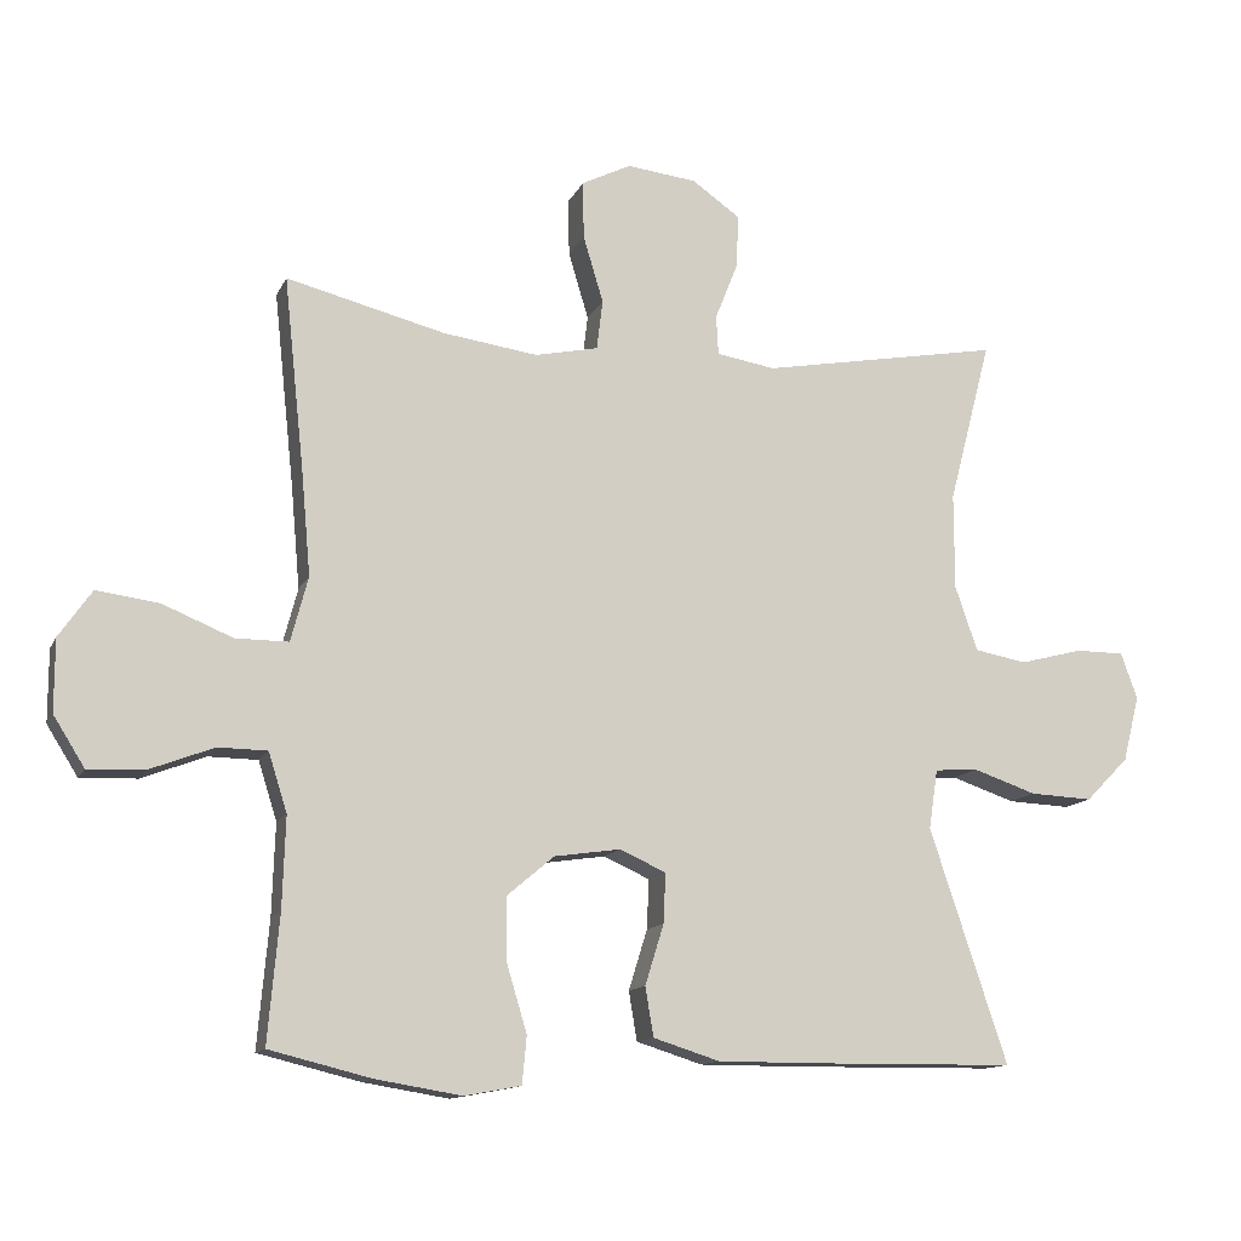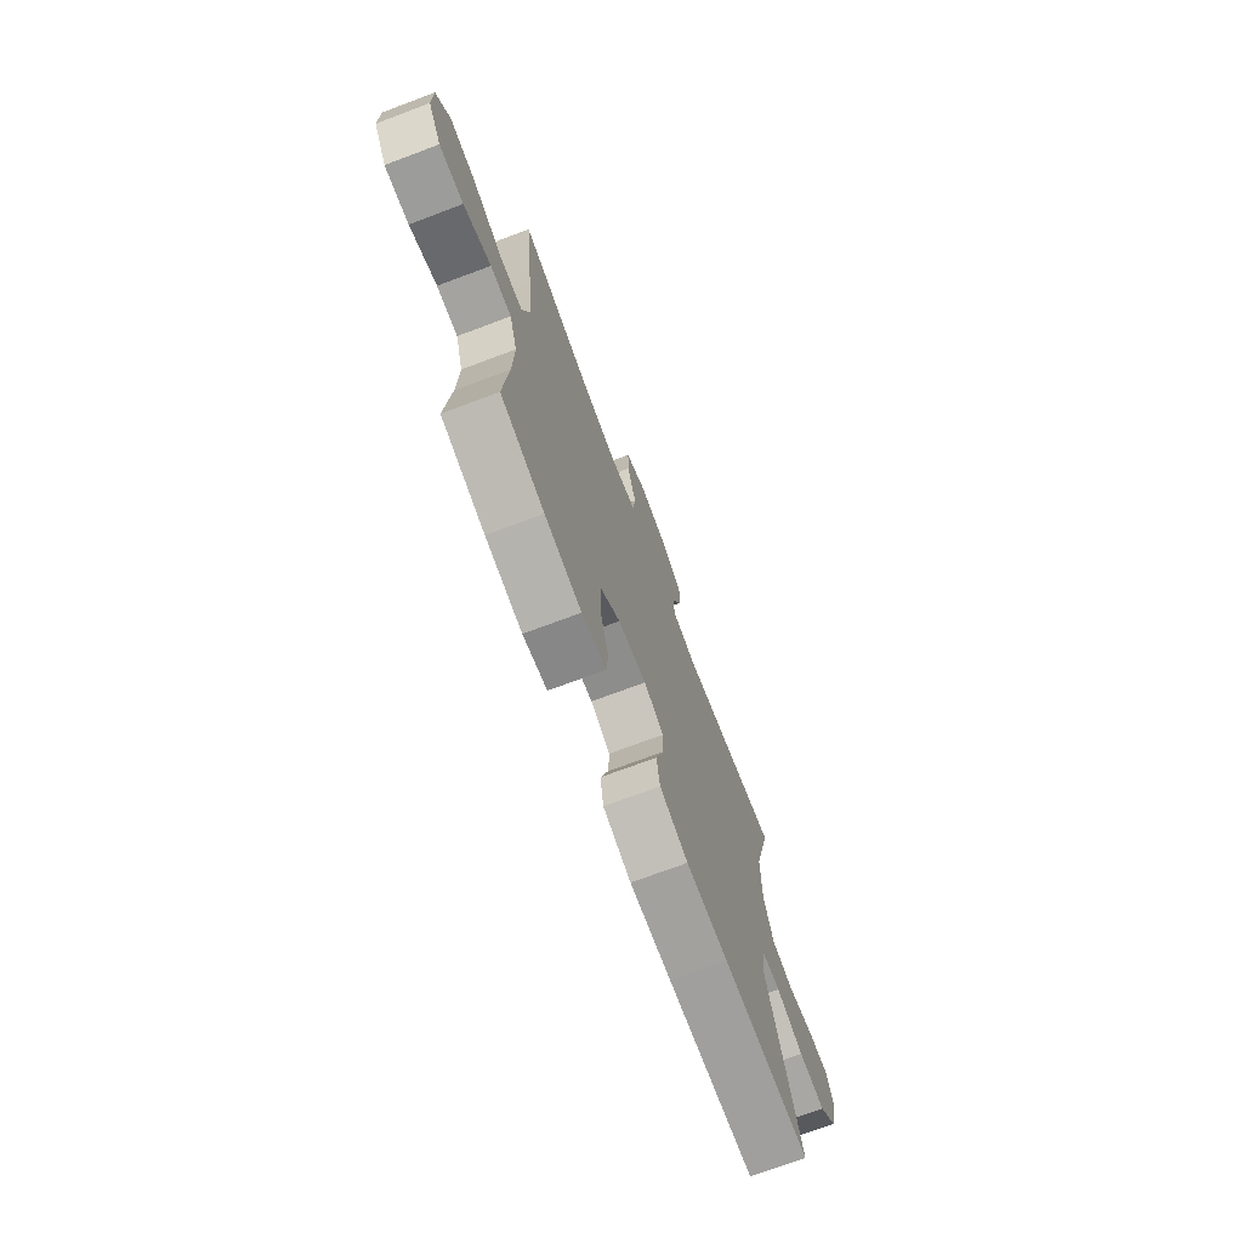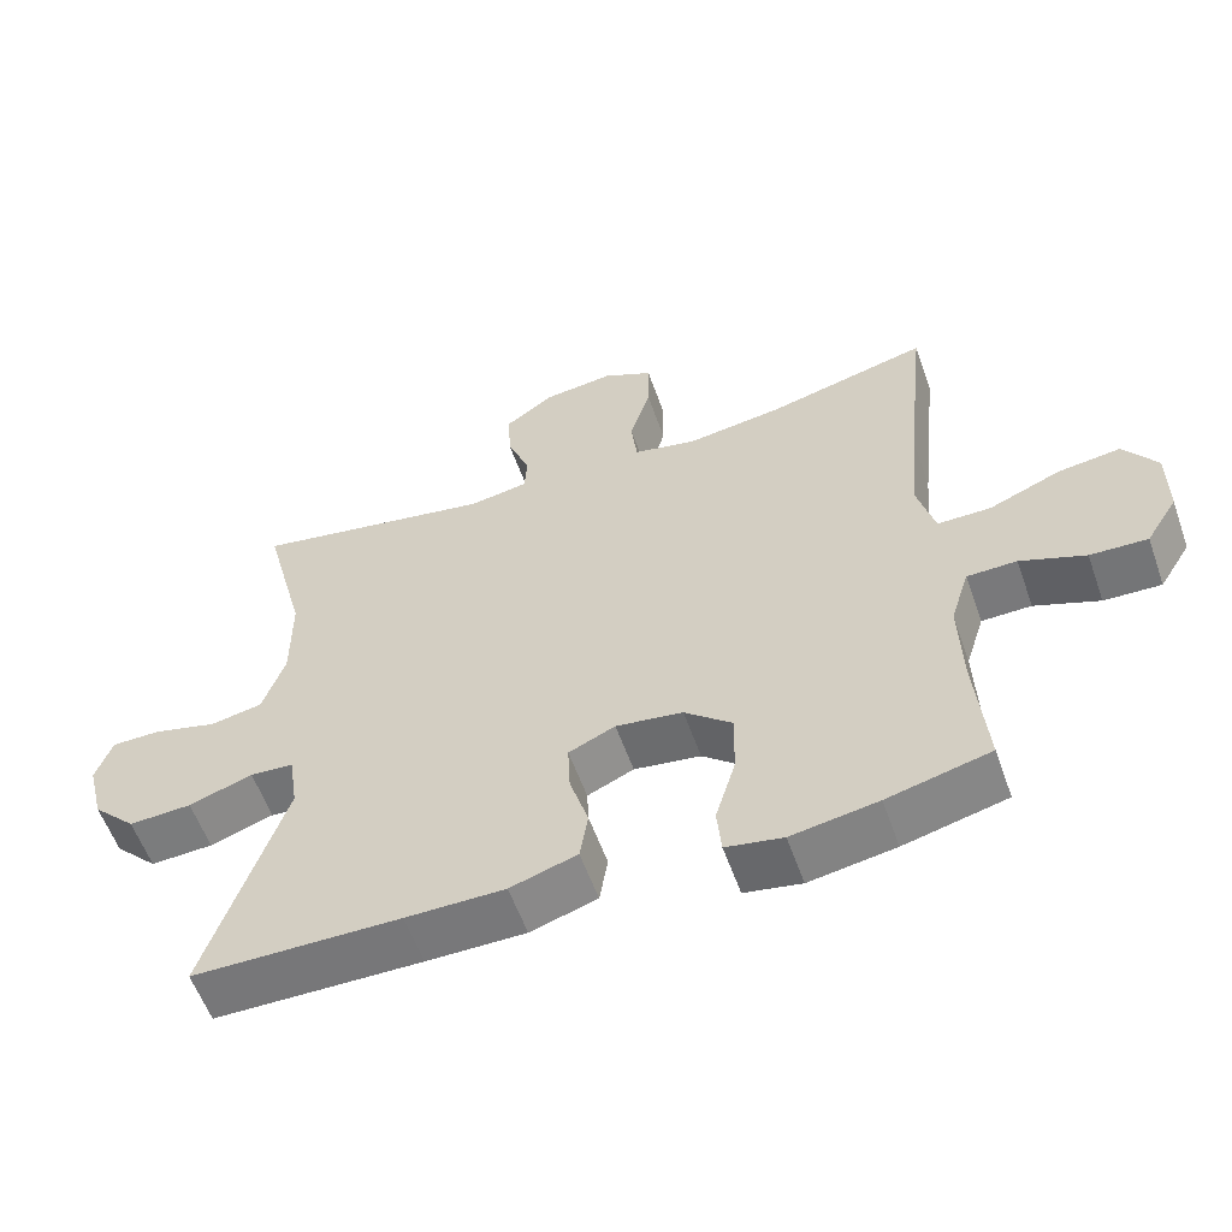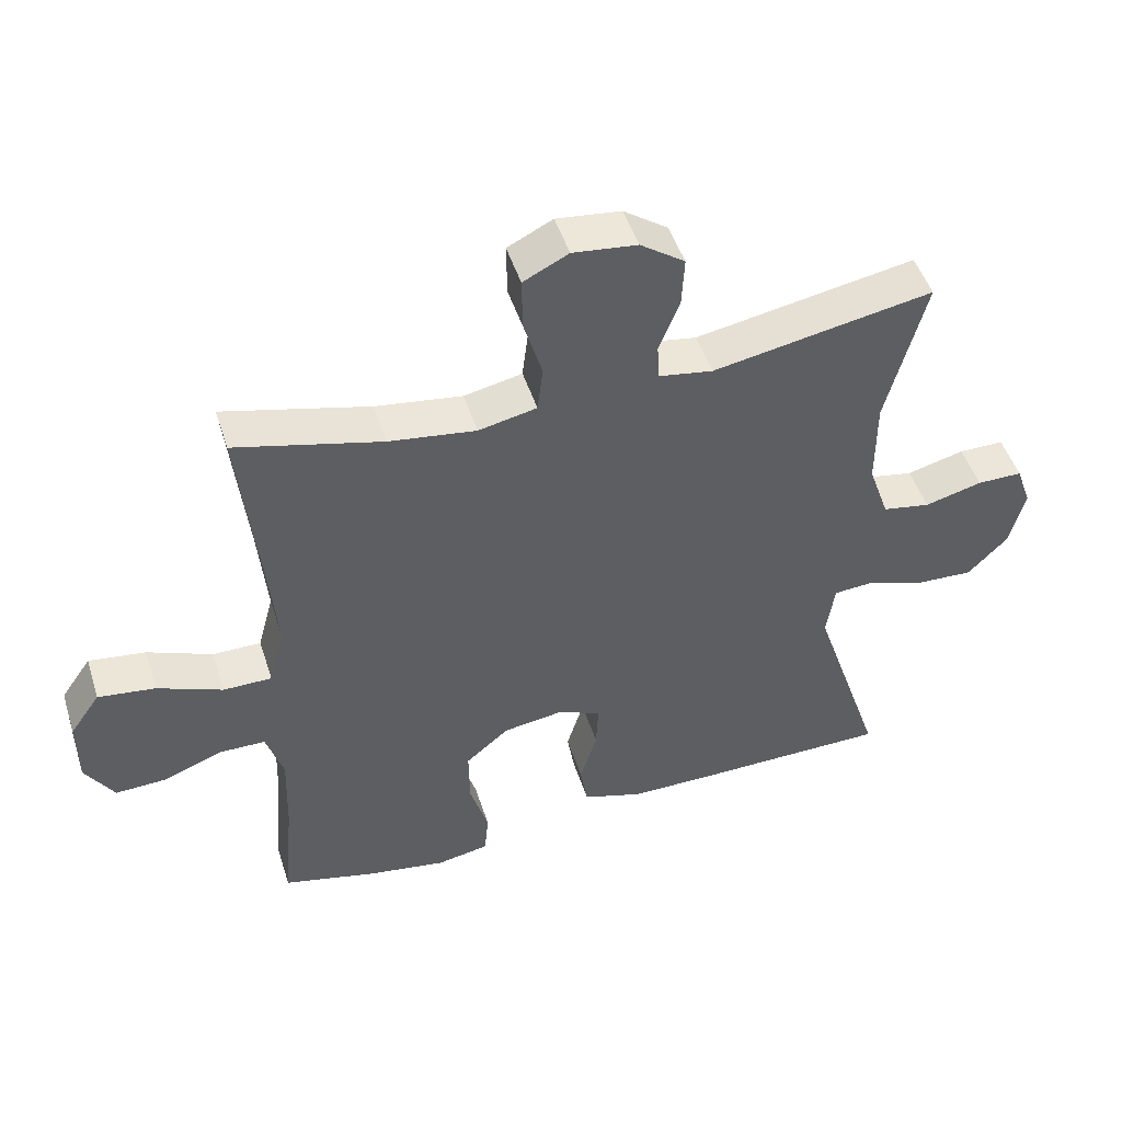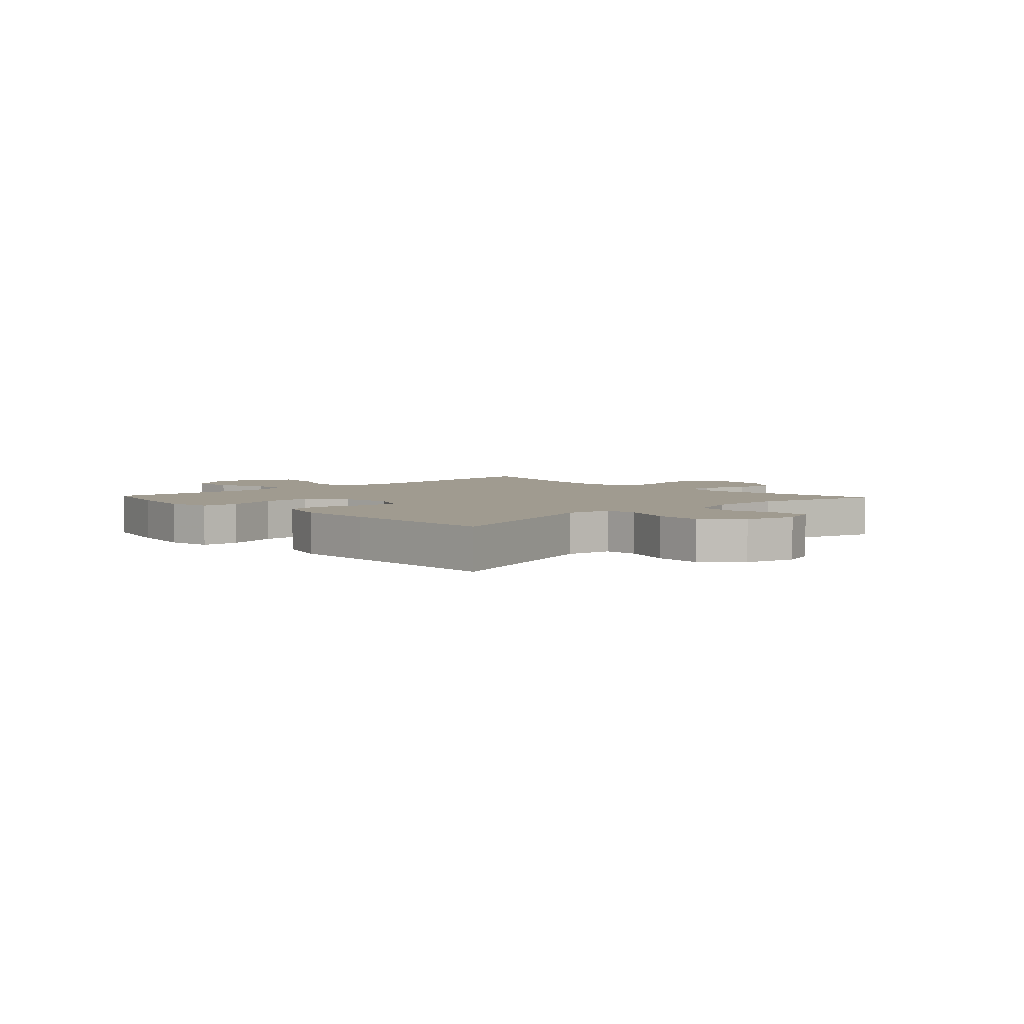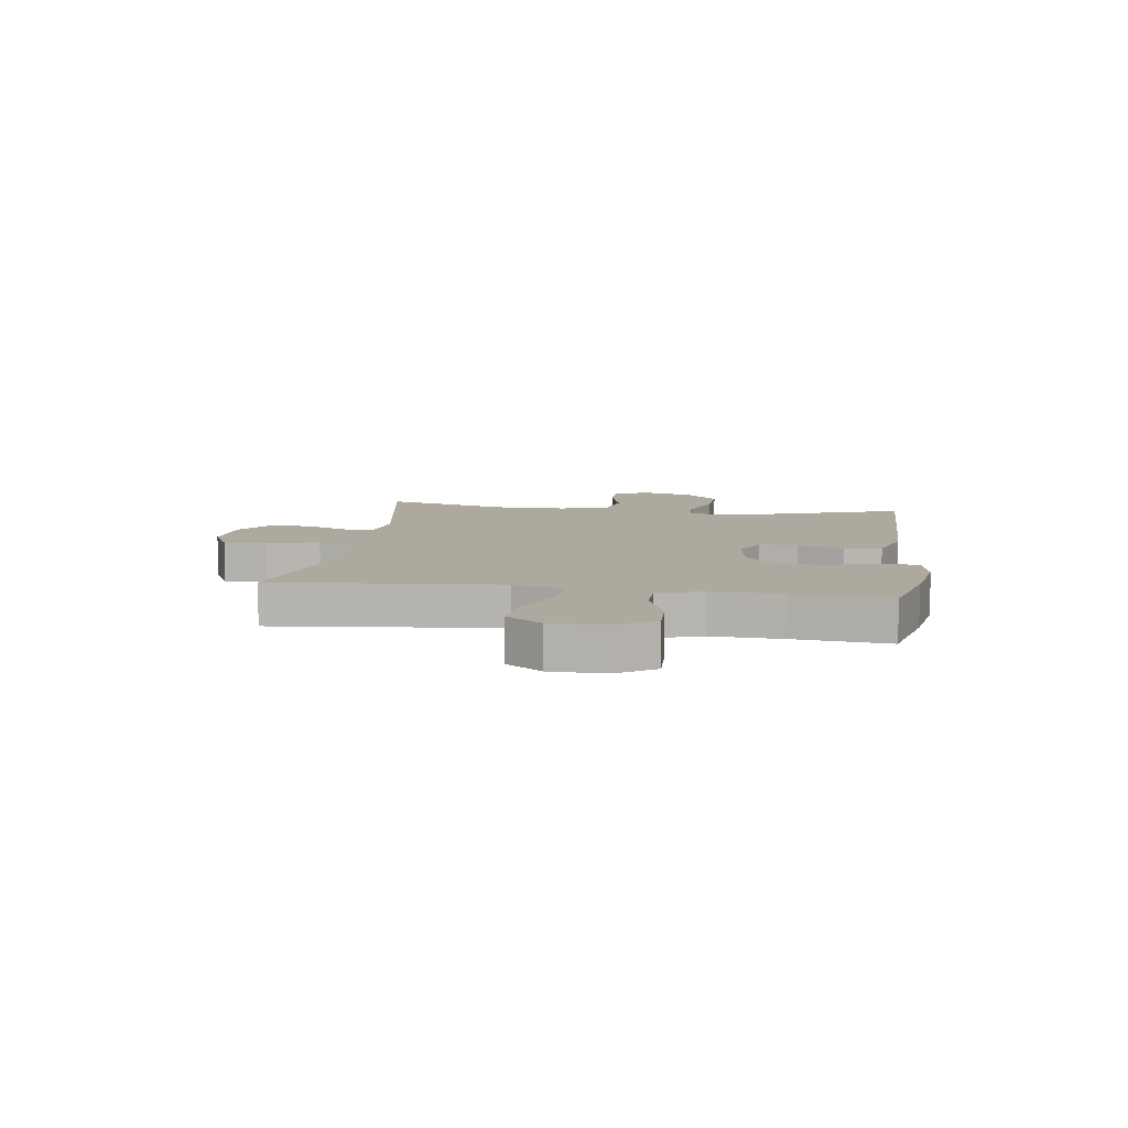
<metadata>
{"format":"obj","ext":"obj","renderer":"f3d","projection":"perspective","resolution":1024,"background":"white","views":[{"elev":-12.7,"azim":162.5,"up":"+Z"},{"elev":-72.0,"azim":110.6,"up":"+Z"},{"elev":-57.5,"azim":19.4,"up":"+Z"},{"elev":48.4,"azim":162.5,"up":"+Z"},{"elev":4.2,"azim":-133.2,"up":"+Y"},{"elev":9.1,"azim":98.3,"up":"+Y"}]}
</metadata>
<code>
v 0.5 0.07 0.5
v 0.472 0.07 0.236
v 0.46 0.07 0.101
v 0.483 0.07 0.014
v 0.554 0.07 0.014
v 0.649 0.07 0.053
v 0.732 0.07 0.064
v 0.776 0.07 0.001
v 0.776 0.07 -0.096
v 0.734 0.07 -0.163
v 0.658 0.07 -0.16
v 0.572 0.07 -0.127
v 0.506 0.07 -0.128
v 0.481 0.07 -0.207
v 0.485 0.07 -0.33
v 0.5 0.07 -0.5
v 0.363 0.07 -0.534
v 0.248 0.07 -0.553
v 0.172 0.07 -0.539
v 0.166 0.07 -0.475
v 0.193 0.07 -0.385
v 0.194 0.07 -0.299
v 0.131 0.07 -0.246
v 0.042 0.07 -0.233
v -0.02 0.07 -0.261
v -0.017 0.07 -0.328
v 0.008 0.07 -0.409
v -0.003 0.07 -0.475
v -0.092 0.07 -0.503
v -0.224 0.07 -0.503
v -0.5 0.07 -0.5
v -0.396 0.07 -0.186
v -0.408 0.07 -0.106
v -0.466 0.07 -0.102
v -0.551 0.07 -0.131
v -0.635 0.07 -0.135
v -0.693 0.07 -0.076
v -0.715 0.07 0.012
v -0.693 0.07 0.074
v -0.627 0.07 0.074
v -0.543 0.07 0.052
v -0.473 0.07 0.065
v -0.443 0.07 0.152
v -0.443 0.07 0.281
v -0.5 0.07 0.5
v -0.178 0.07 0.442
v -0.099 0.07 0.455
v -0.096 0.07 0.508
v -0.126 0.07 0.583
v -0.13 0.07 0.656
v -0.065 0.07 0.702
v 0.029 0.07 0.713
v 0.095 0.07 0.68
v 0.094 0.07 0.603
v 0.067 0.07 0.513
v 0.075 0.07 0.446
v 0.16 0.07 0.428
v 0.287 0.07 0.446
v 0.5 0 0.5
v 0.472 0 0.236
v 0.46 0 0.101
v 0.483 0 0.014
v 0.554 0 0.014
v 0.649 0 0.053
v 0.732 0 0.064
v 0.776 0 0.001
v 0.776 0 -0.096
v 0.734 0 -0.163
v 0.658 0 -0.16
v 0.572 0 -0.127
v 0.506 0 -0.128
v 0.481 0 -0.207
v 0.485 0 -0.33
v 0.5 0 -0.5
v 0.363 0 -0.534
v 0.248 0 -0.553
v 0.172 0 -0.539
v 0.166 0 -0.475
v 0.193 0 -0.385
v 0.194 0 -0.299
v 0.131 0 -0.246
v 0.042 0 -0.233
v -0.02 0 -0.261
v -0.017 0 -0.328
v 0.008 0 -0.409
v -0.003 0 -0.475
v -0.092 0 -0.503
v -0.224 0 -0.503
v -0.5 0 -0.5
v -0.396 0 -0.186
v -0.408 0 -0.106
v -0.466 0 -0.102
v -0.551 0 -0.131
v -0.635 0 -0.135
v -0.693 0 -0.076
v -0.715 0 0.012
v -0.693 0 0.074
v -0.627 0 0.074
v -0.543 0 0.052
v -0.473 0 0.065
v -0.443 0 0.152
v -0.443 0 0.281
v -0.5 0 0.5
v -0.178 0 0.442
v -0.099 0 0.455
v -0.096 0 0.508
v -0.126 0 0.583
v -0.13 0 0.656
v -0.065 0 0.702
v 0.029 0 0.713
v 0.095 0 0.68
v 0.094 0 0.603
v 0.067 0 0.513
v 0.075 0 0.446
v 0.16 0 0.428
v 0.287 0 0.446
f 52 53 54 55
f 52 55 56
f 51 52 56
f 48 49 50 51
f 47 48 51 56
f 46 47 56 57
f 44 45 46
f 43 44 46 57
f 38 39 40 41
f 38 41 42
f 37 38 42
f 34 35 36 37
f 33 34 37 42
f 29 30 31 32
f 29 32 33
f 26 27 28 29
f 25 26 29 33
f 24 25 33 42
f 18 19 20 21
f 18 21 22
f 15 16 17 18
f 14 15 18 22
f 13 14 22 23
f 9 10 11 12
f 9 12 13
f 8 9 13
f 5 6 7 8
f 4 5 8 13
f 3 4 13 23
f 58 1 2
f 42 43 57 58
f 23 24 42 58
f 2 3 23 58
f 113 112 111 110
f 114 113 110
f 114 110 109
f 109 108 107 106
f 114 109 106 105
f 115 114 105 104
f 104 103 102
f 115 104 102 101
f 99 98 97 96
f 100 99 96
f 100 96 95
f 95 94 93 92
f 100 95 92 91
f 90 89 88 87
f 91 90 87
f 87 86 85 84
f 91 87 84 83
f 100 91 83 82
f 79 78 77 76
f 80 79 76
f 76 75 74 73
f 80 76 73 72
f 81 80 72 71
f 70 69 68 67
f 71 70 67
f 71 67 66
f 66 65 64 63
f 71 66 63 62
f 81 71 62 61
f 60 59 116
f 116 115 101 100
f 116 100 82 81
f 116 81 61 60
f 1 59 60 2
f 2 60 61 3
f 3 61 62 4
f 4 62 63 5
f 5 63 64 6
f 6 64 65 7
f 7 65 66 8
f 8 66 67 9
f 9 67 68 10
f 10 68 69 11
f 11 69 70 12
f 12 70 71 13
f 13 71 72 14
f 14 72 73 15
f 15 73 74 16
f 16 74 75 17
f 17 75 76 18
f 18 76 77 19
f 19 77 78 20
f 20 78 79 21
f 21 79 80 22
f 22 80 81 23
f 23 81 82 24
f 24 82 83 25
f 25 83 84 26
f 26 84 85 27
f 27 85 86 28
f 28 86 87 29
f 29 87 88 30
f 30 88 89 31
f 31 89 90 32
f 32 90 91 33
f 33 91 92 34
f 34 92 93 35
f 35 93 94 36
f 36 94 95 37
f 37 95 96 38
f 38 96 97 39
f 39 97 98 40
f 40 98 99 41
f 41 99 100 42
f 42 100 101 43
f 43 101 102 44
f 44 102 103 45
f 45 103 104 46
f 46 104 105 47
f 47 105 106 48
f 48 106 107 49
f 49 107 108 50
f 50 108 109 51
f 51 109 110 52
f 52 110 111 53
f 53 111 112 54
f 54 112 113 55
f 55 113 114 56
f 56 114 115 57
f 57 115 116 58
f 58 116 59 1

</code>
